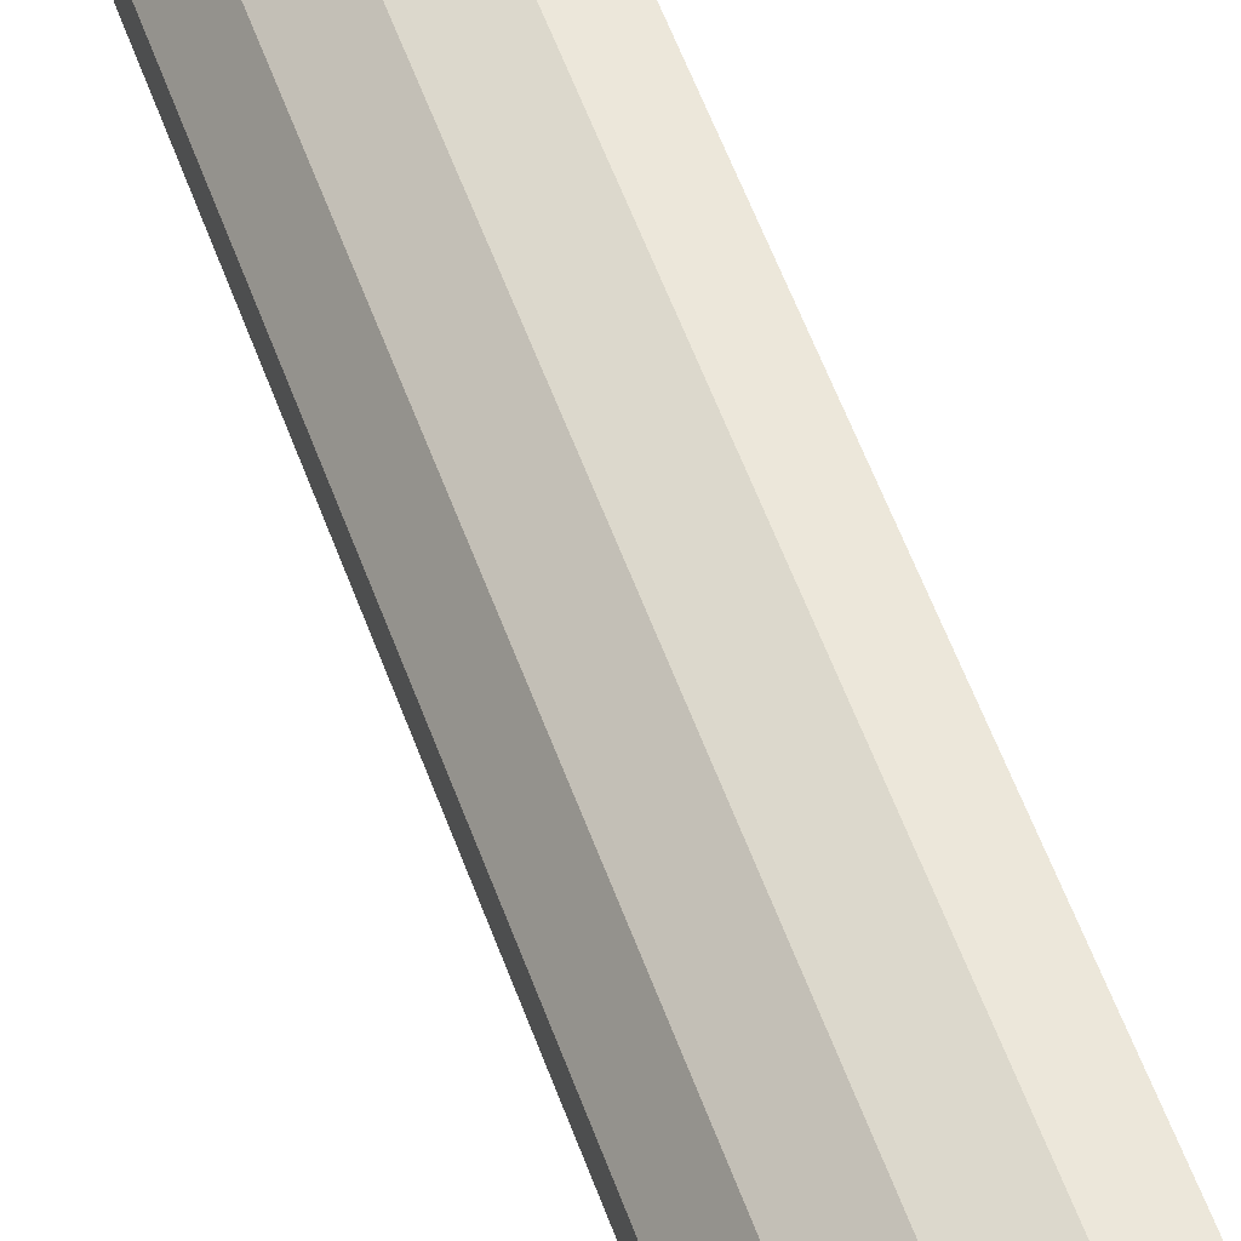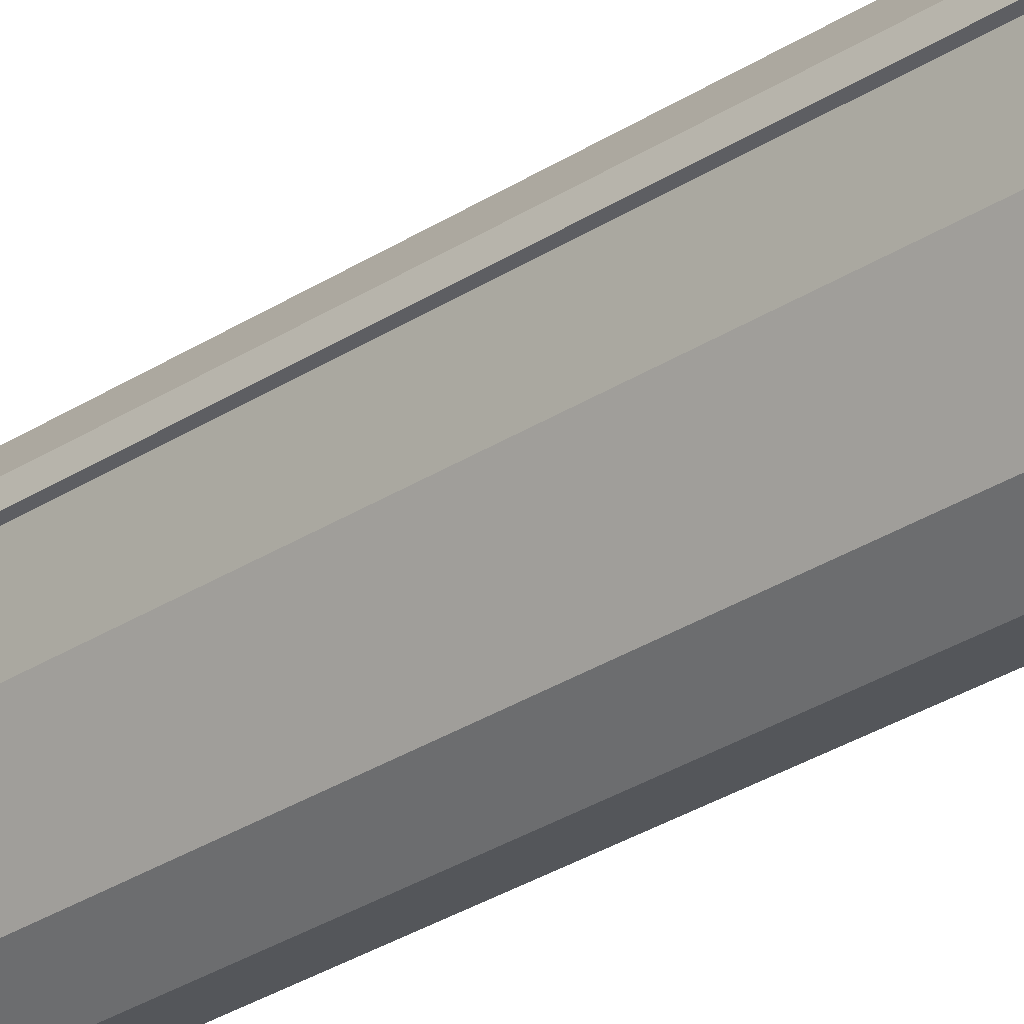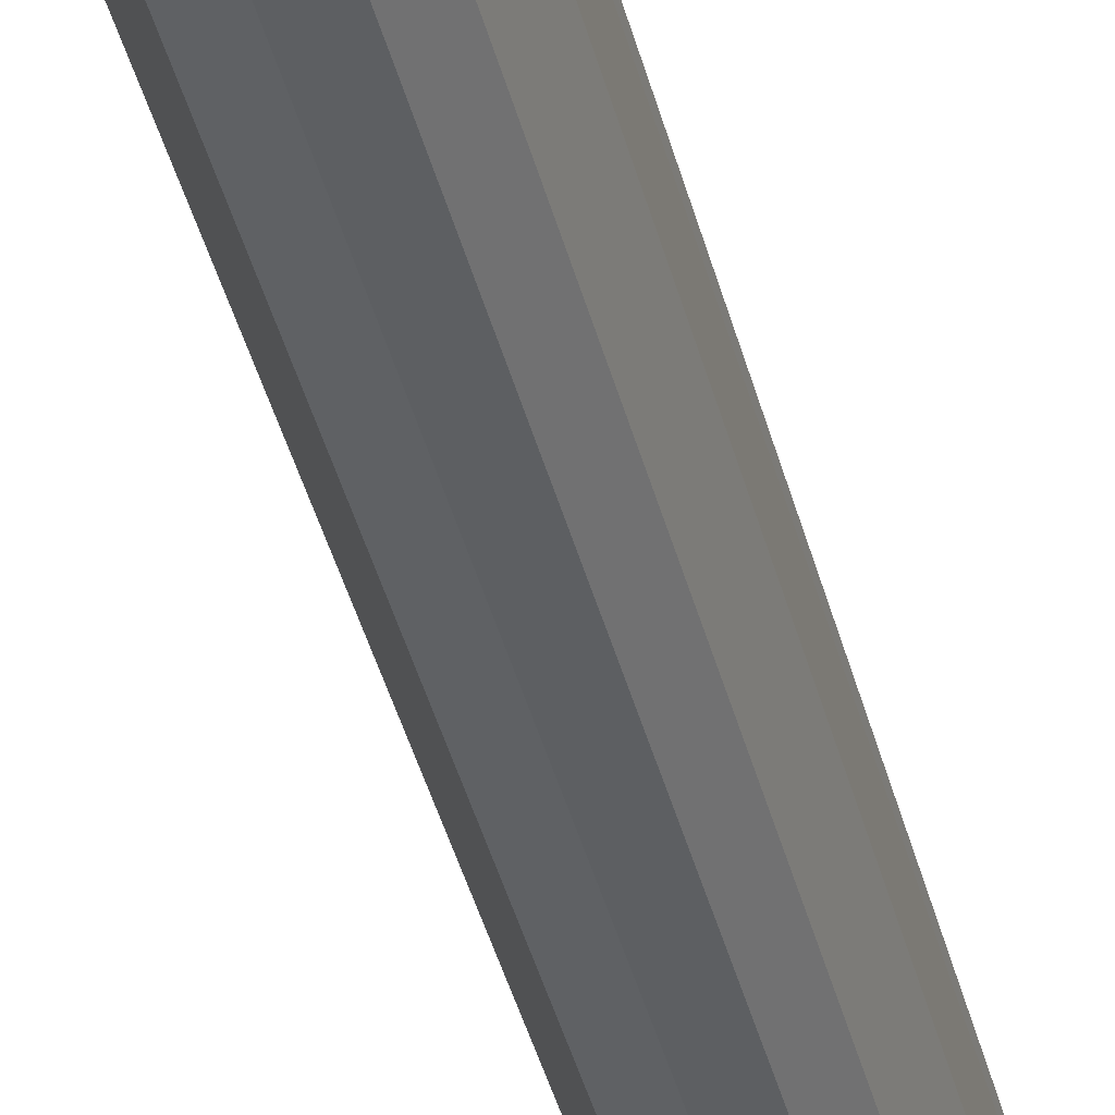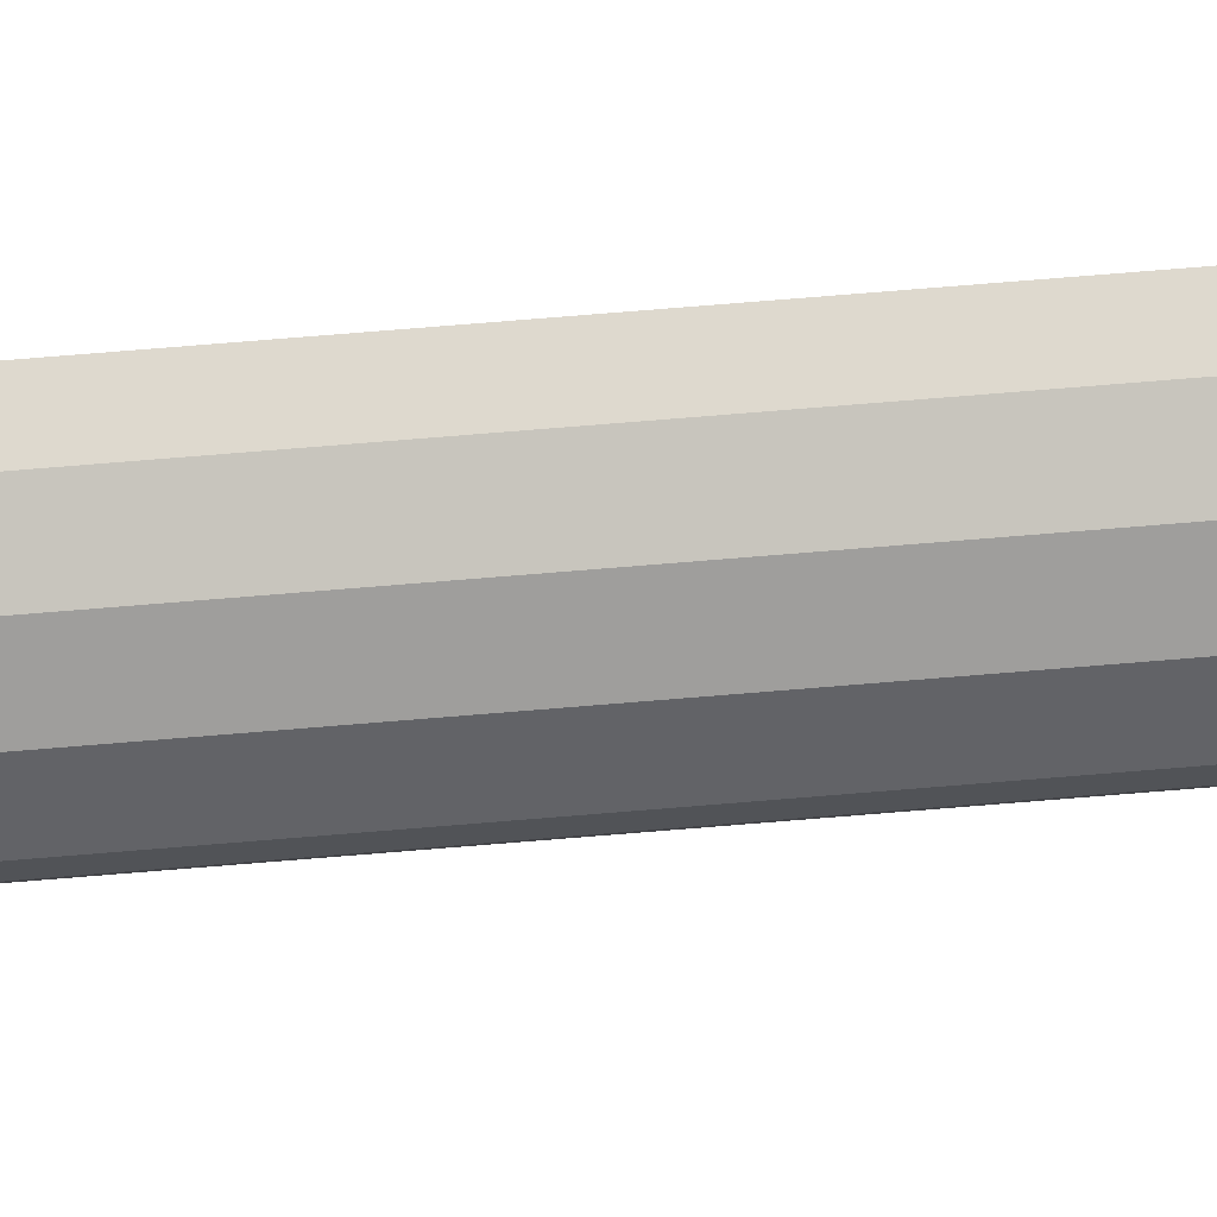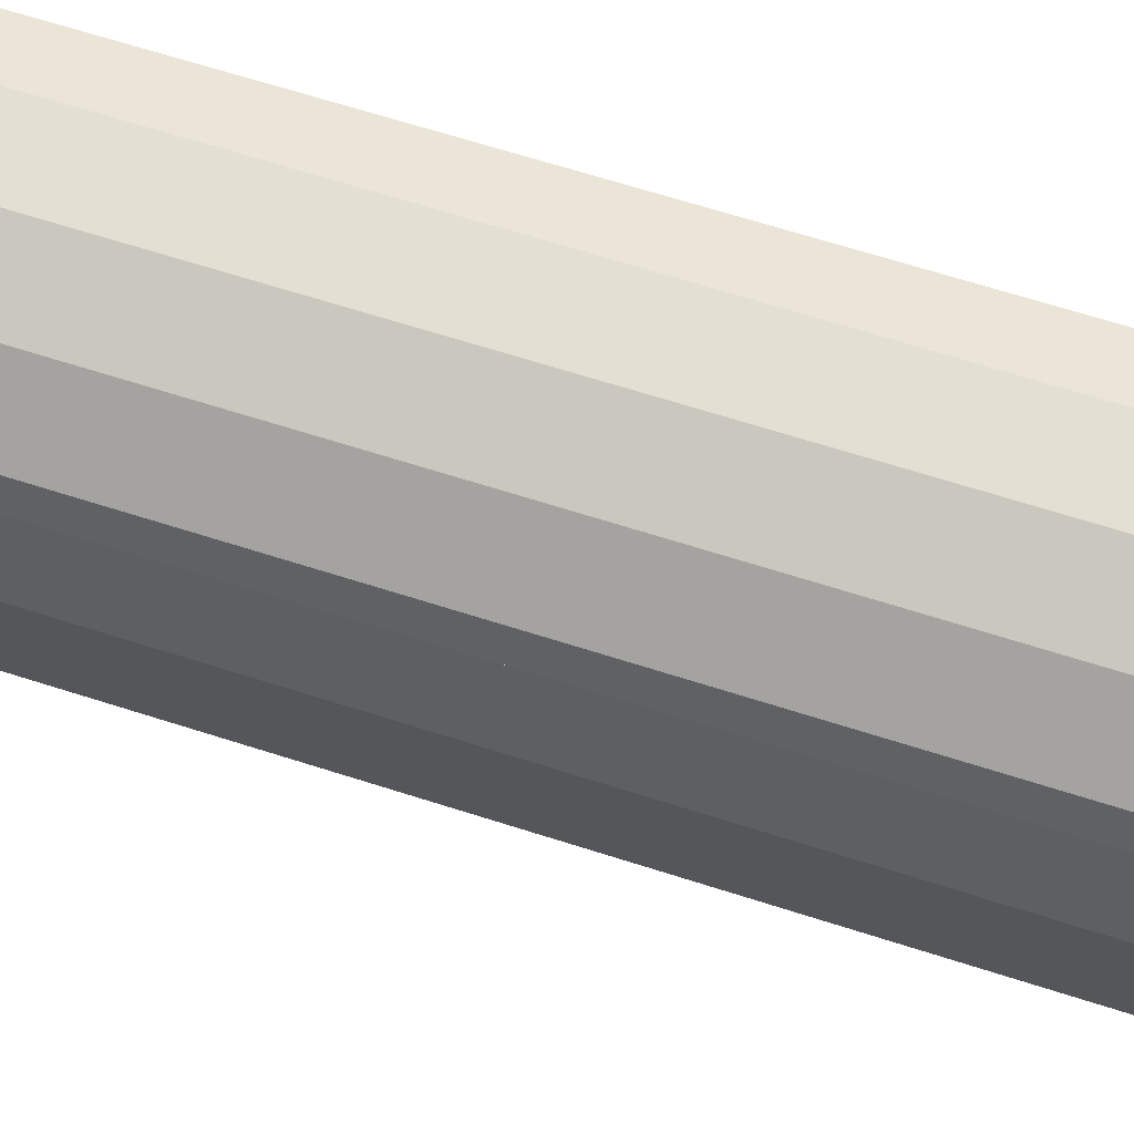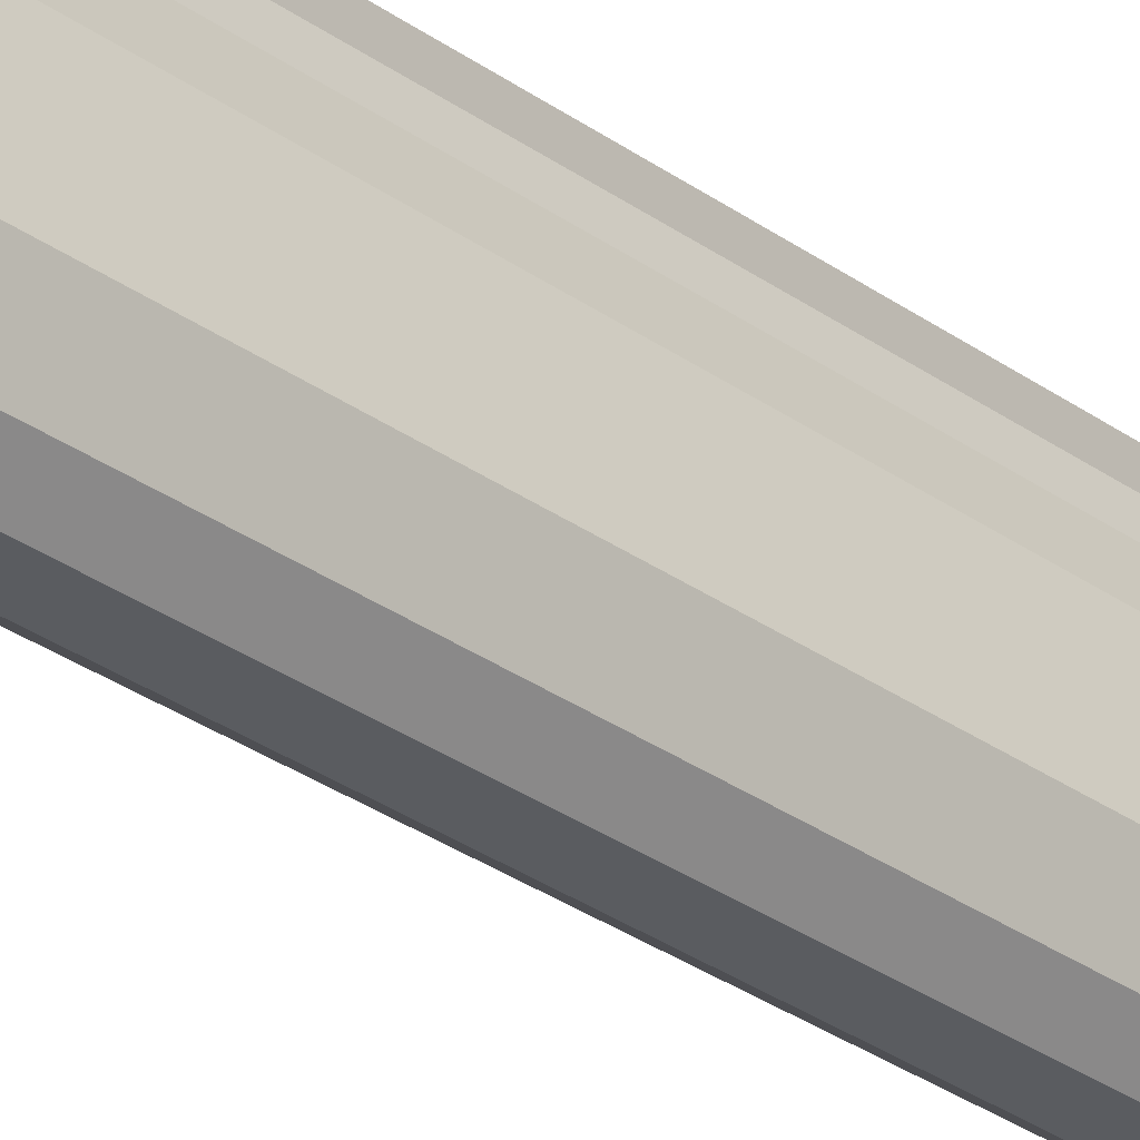
<metadata>
{"format":"obj","ext":"obj","renderer":"f3d","projection":"perspective","resolution":1024,"background":"white","views":[{"elev":50.5,"azim":-18.3,"up":"+Z"},{"elev":-30.6,"azim":-47.0,"up":"+Z"},{"elev":-40.4,"azim":13.8,"up":"+Z"},{"elev":73.5,"azim":-94.7,"up":"+Z"},{"elev":46.9,"azim":-68.0,"up":"+Z"},{"elev":-30.4,"azim":43.9,"up":"+Z"}]}
</metadata>
<code>
o QA.002_CUCurve.1797
v 1.249 0 0.5081
v 1.249 0 0.5075
v 1.249 0 0.5067
v 1.25 0 0.5051
v 1.25 0 0.5018
v 1.25 0 0.5
v 1.249 0 0.4993
v 1.248 0 0.4992
v 1.247 0 0.5001
v 1.245 0 0.5029
v 1.245 0 0.505
v 1.245 0 0.505
v 1.245 0 0.5056
v 1.246 0 0.5068
v 1.247 0 0.5077
v 1.248 0 0.5081
v 1.249 0.05 0.5067
v 1.25 0.05 0.5051
v 1.249 0.05 0.5081
v 1.248 0.05 0.5081
v 1.245 0.05 0.5056
v 1.249 0.05 0.4993
v 1.247 0.05 0.5001
v 1.25 0.05 0.5018
v 1.25 0.05 0.5
v 1.249 0.05 0.5075
v 1.247 0.05 0.5077
v 1.245 0.05 0.5029
v 1.245 0.05 0.505
v 1.246 0.05 0.5068
v 1.245 0.05 0.505
v 1.248 0.05 0.4992
f 9 8 7
f 9 7 6
f 9 6 5
f 10 9 5
f 10 5 4
f 11 10 4
f 12 11 4
f 13 12 4
f 13 4 3
f 14 13 3
f 14 3 2
f 15 14 2
f 15 2 1
f 16 15 1
f 23 22 32
f 23 25 22
f 23 24 25
f 28 24 23
f 28 18 24
f 29 18 28
f 31 18 29
f 21 18 31
f 21 17 18
f 30 17 21
f 30 26 17
f 27 26 30
f 27 19 26
f 20 19 27
f 13 14 30 21
f 12 13 21 31
f 5 6 25 24
f 4 5 24 18
f 1 2 26 19
f 6 7 22 25
f 9 10 28 23
f 10 11 29 28
f 2 3 17 26
f 3 4 18 17
f 8 9 23 32
f 14 15 27 30
f 16 1 19 20
f 7 8 32 22
f 15 16 20 27
f 11 12 31 29

</code>
